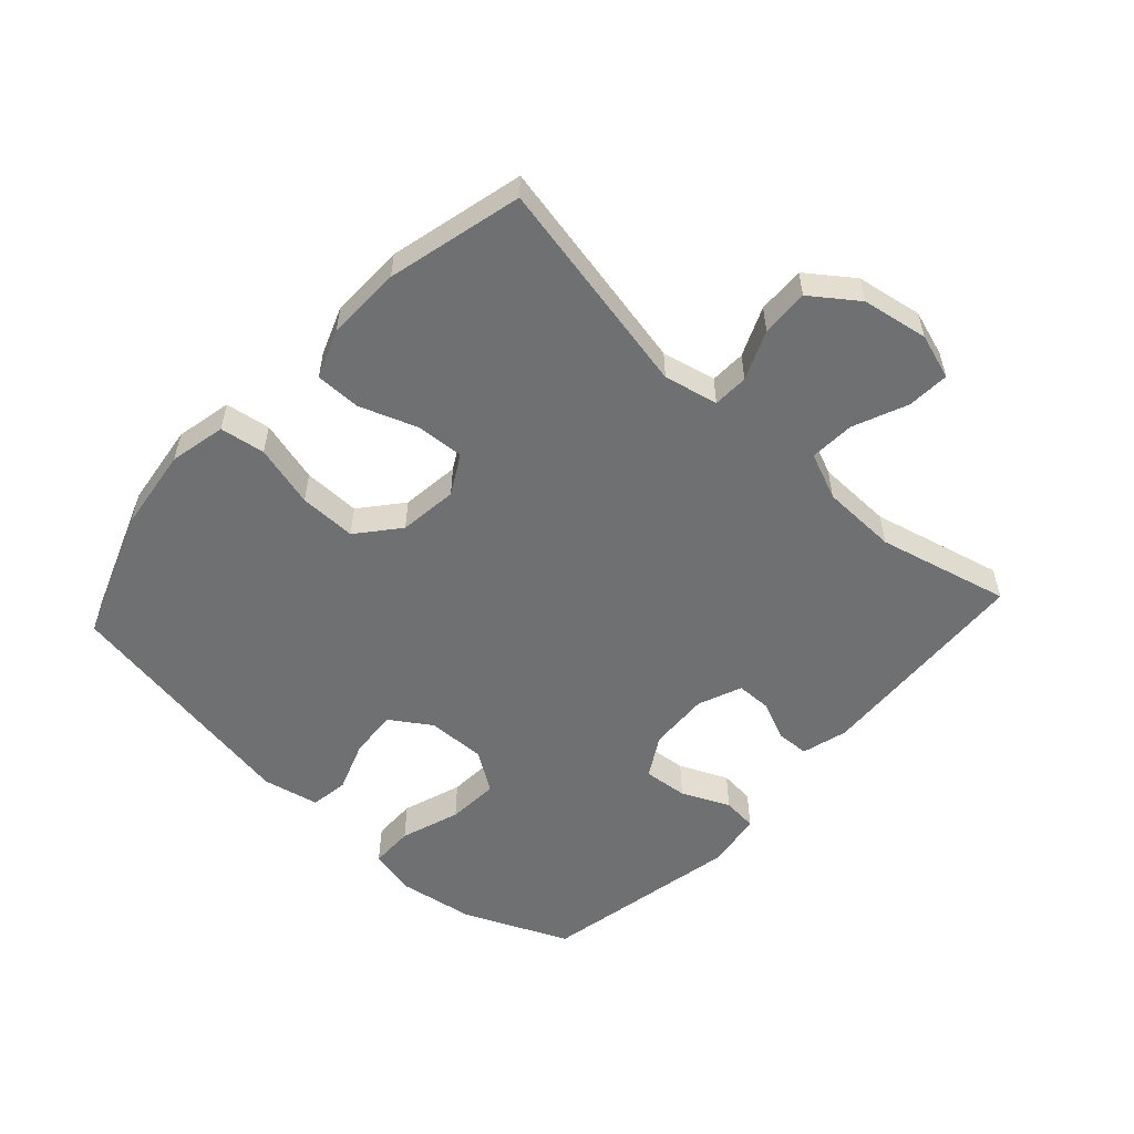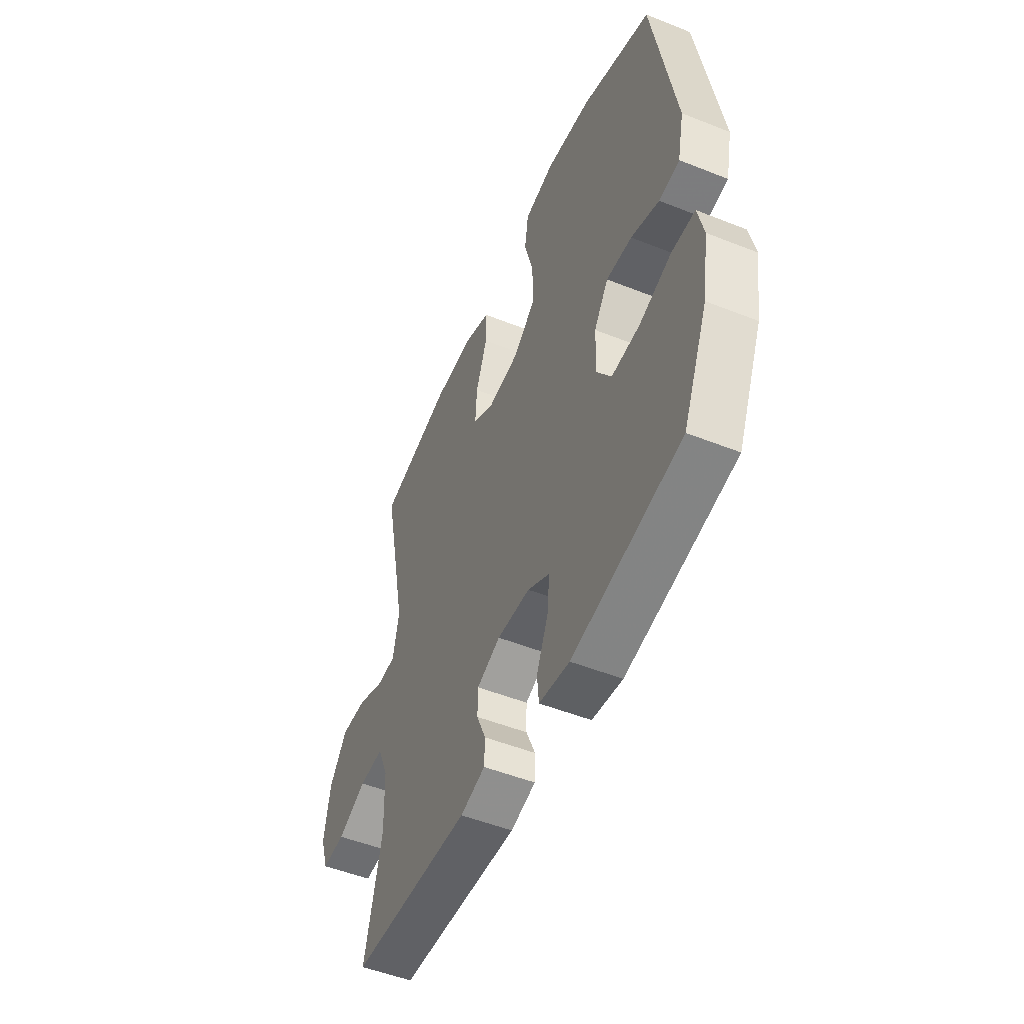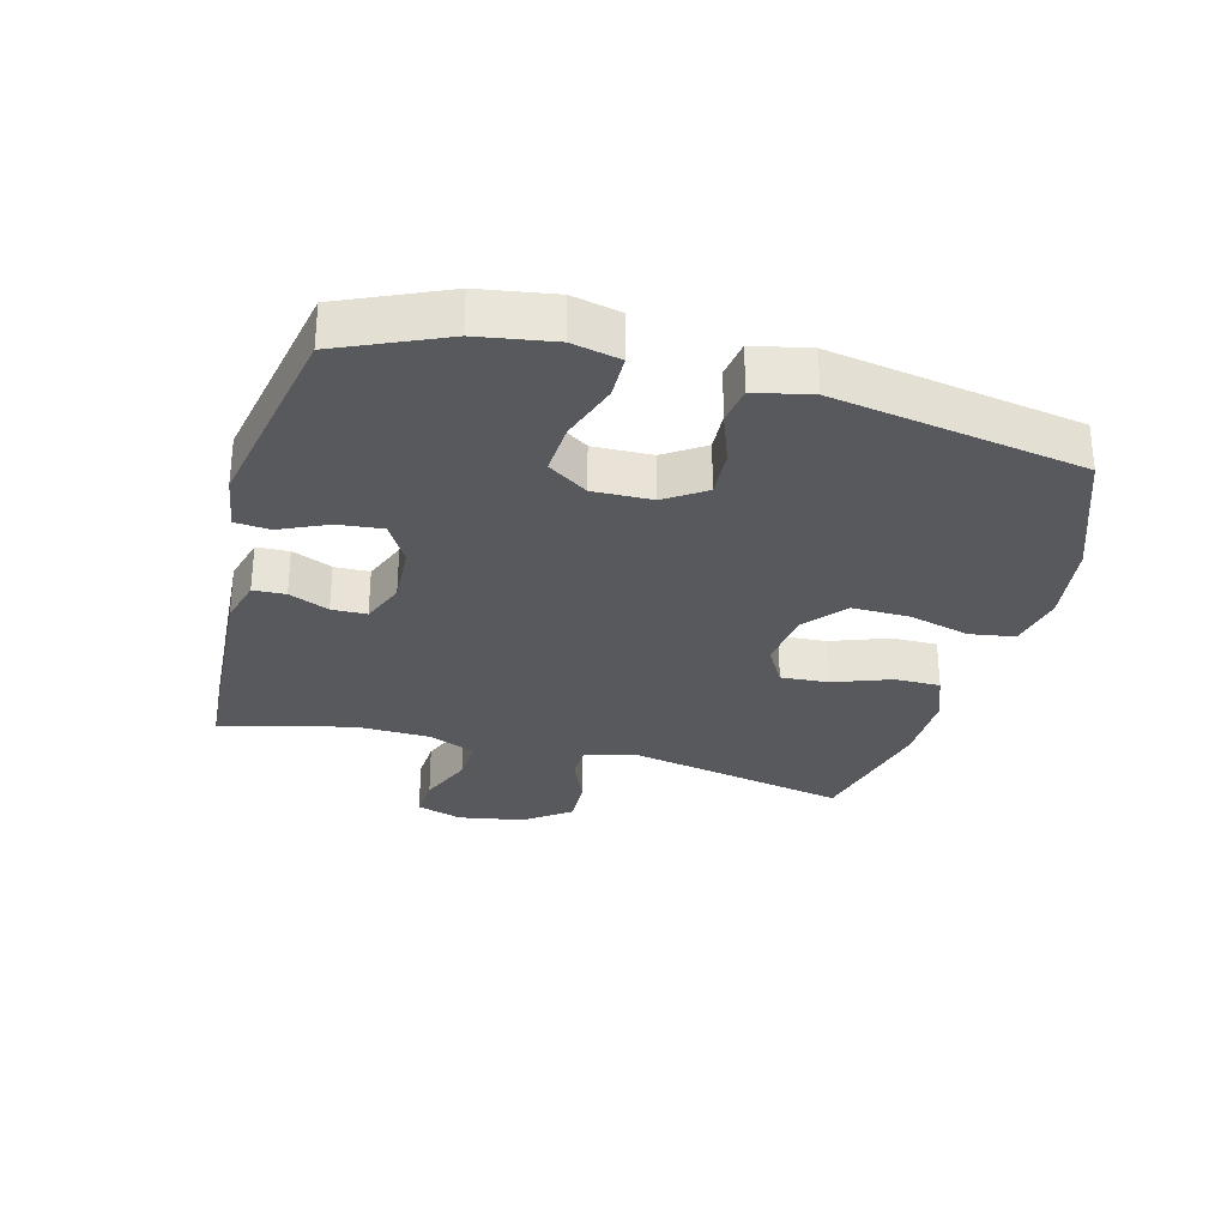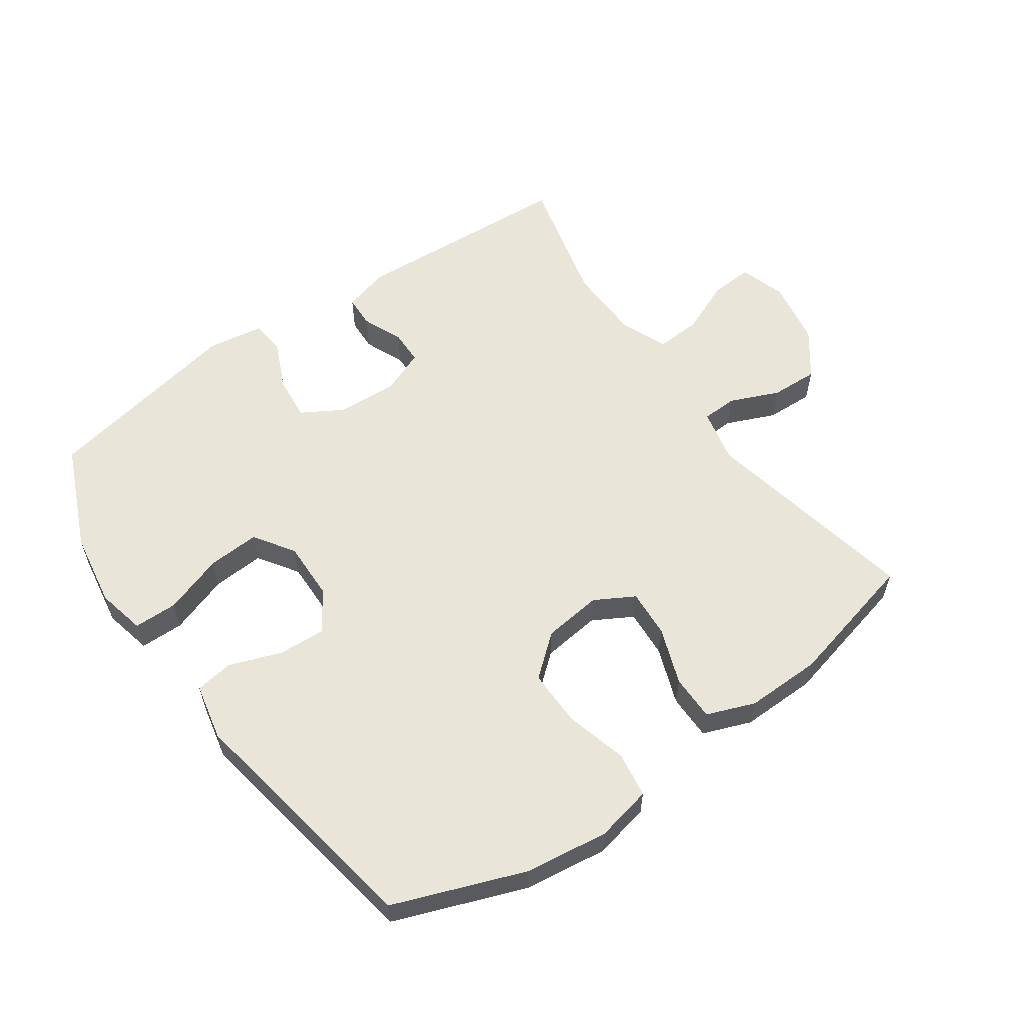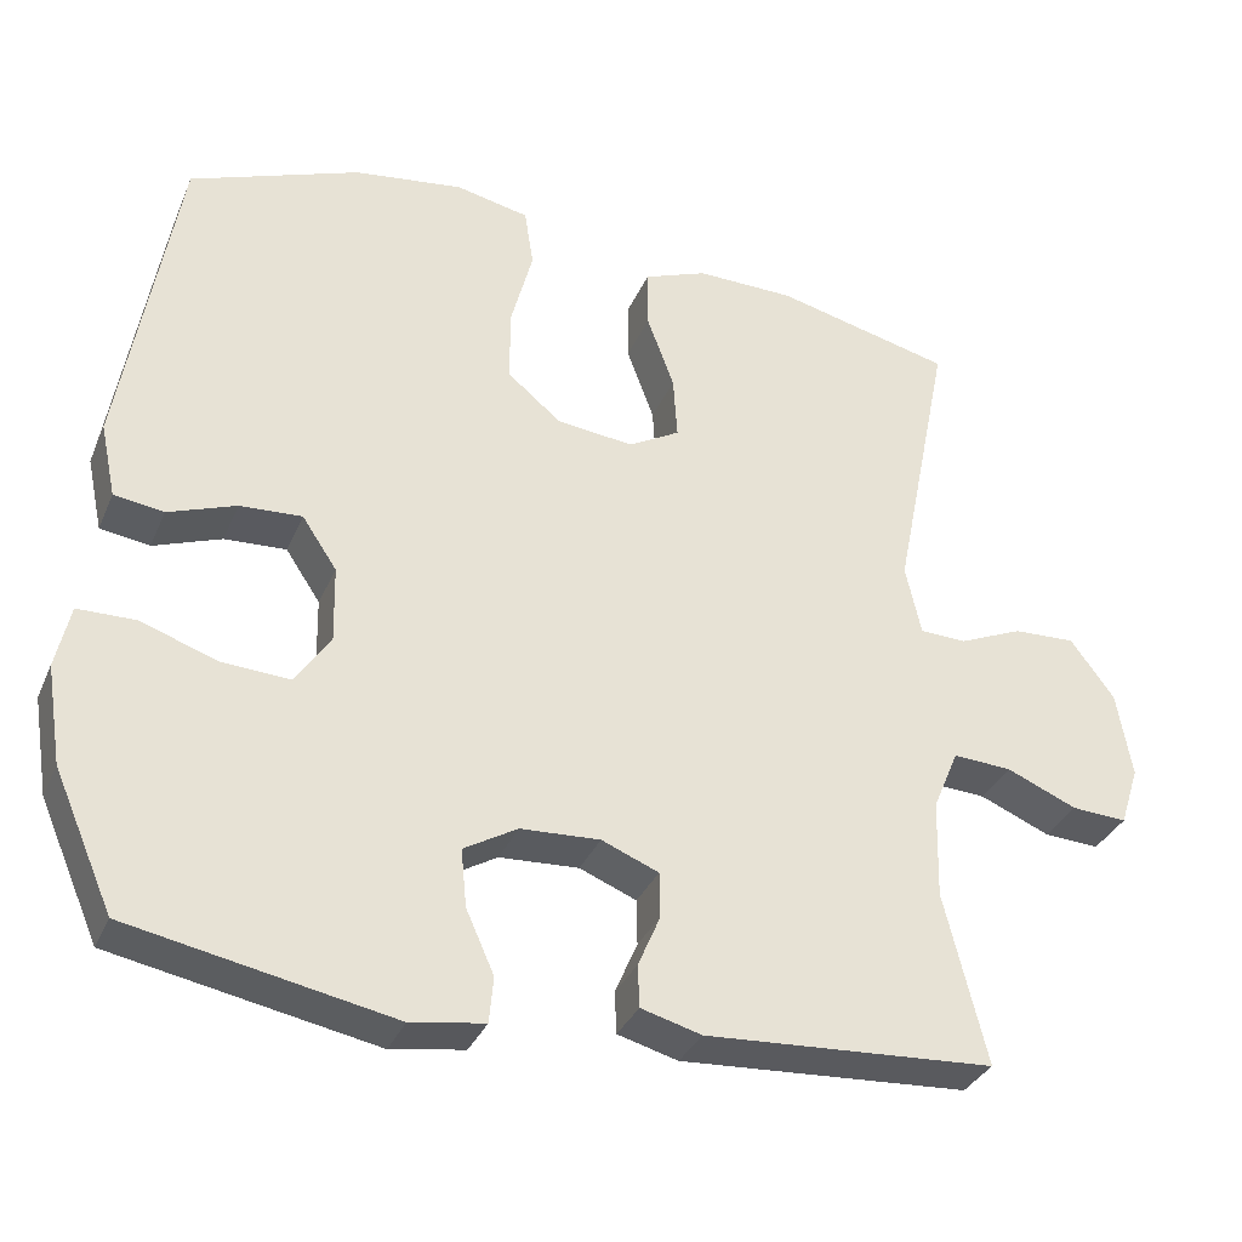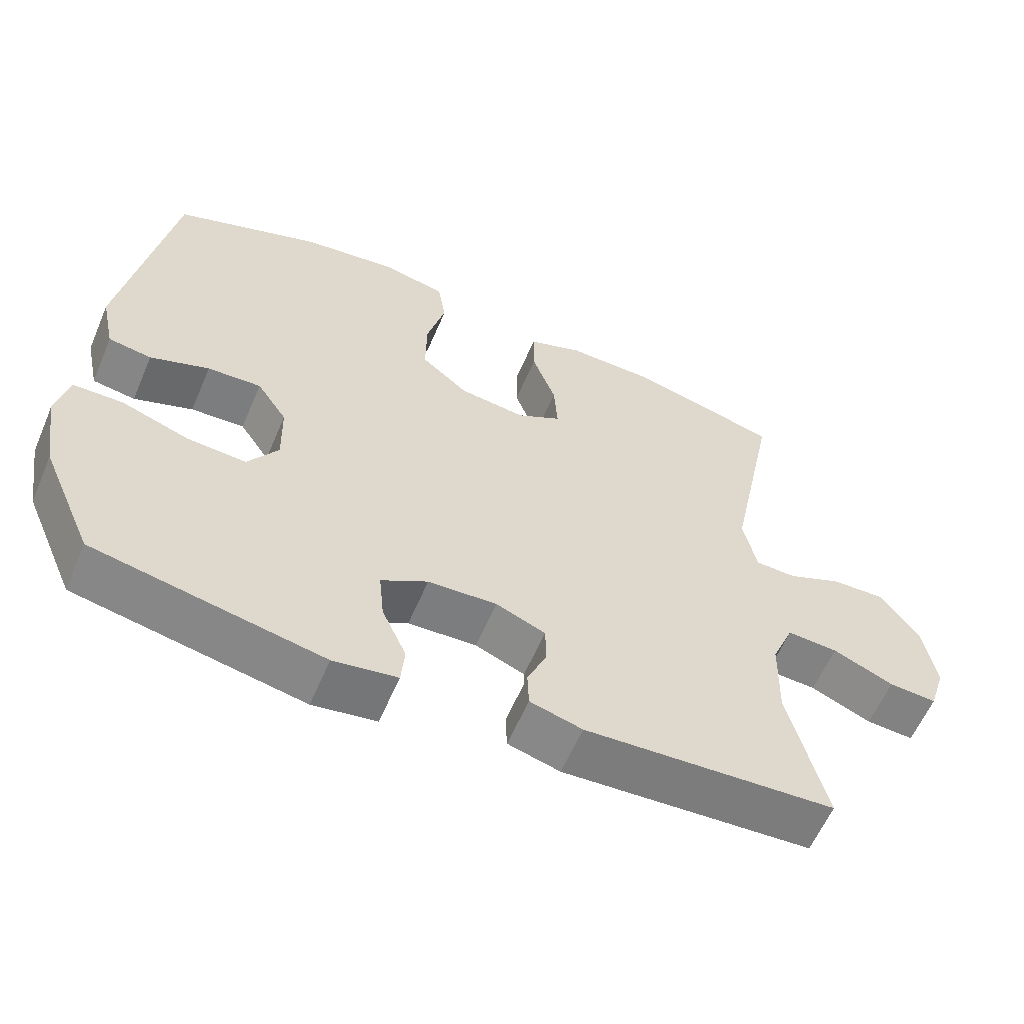
<metadata>
{"format":"obj","ext":"obj","renderer":"f3d","projection":"perspective","resolution":1024,"background":"white","views":[{"elev":-54.9,"azim":47.5,"up":"+Y"},{"elev":-50.8,"azim":-113.5,"up":"+Z"},{"elev":-30.0,"azim":-104.9,"up":"+Y"},{"elev":58.2,"azim":-35.1,"up":"+Y"},{"elev":-33.4,"azim":-20.9,"up":"+Z"},{"elev":-59.9,"azim":-23.1,"up":"+Z"}]}
</metadata>
<code>
v 0.5 0.07 -0.5
v 0.15 0.07 -0.521
v 0.077 0.07 -0.501
v 0.075 0.07 -0.45
v 0.102 0.07 -0.387
v 0.101 0.07 -0.332
v 0.032 0.07 -0.304
v -0.064 0.07 -0.309
v -0.129 0.07 -0.347
v -0.122 0.07 -0.417
v -0.088 0.07 -0.493
v -0.093 0.07 -0.548
v -0.182 0.07 -0.562
v -0.5 0.07 -0.5
v -0.572 0.07 -0.335
v -0.591 0.07 -0.216
v -0.574 0.07 -0.14
v -0.505 0.07 -0.139
v -0.411 0.07 -0.171
v -0.329 0.07 -0.176
v -0.287 0.07 -0.113
v -0.289 0.07 -0.02
v -0.331 0.07 0.043
v -0.406 0.07 0.039
v -0.488 0.07 0.009
v -0.548 0.07 0.018
v -0.567 0.07 0.107
v -0.5 0.07 0.5
v -0.295 0.07 0.577
v -0.163 0.07 0.595
v -0.074 0.07 0.576
v -0.063 0.07 0.505
v -0.089 0.07 0.407
v -0.09 0.07 0.317
v -0.025 0.07 0.263
v 0.068 0.07 0.252
v 0.13 0.07 0.287
v 0.125 0.07 0.363
v 0.092 0.07 0.453
v 0.092 0.07 0.525
v 0.168 0.07 0.554
v 0.287 0.07 0.552
v 0.5 0.07 0.5
v 0.431 0.07 0.155
v 0.45 0.07 0.07
v 0.506 0.07 0.068
v 0.583 0.07 0.101
v 0.658 0.07 0.104
v 0.711 0.07 0.032
v 0.729 0.07 -0.072
v 0.706 0.07 -0.144
v 0.639 0.07 -0.14
v 0.554 0.07 -0.104
v 0.483 0.07 -0.1
v 0.452 0.07 -0.174
v 0.449 0.07 -0.293
v 0.5 0 -0.5
v 0.15 0 -0.521
v 0.077 0 -0.501
v 0.075 0 -0.45
v 0.102 0 -0.387
v 0.101 0 -0.332
v 0.032 0 -0.304
v -0.064 0 -0.309
v -0.129 0 -0.347
v -0.122 0 -0.417
v -0.088 0 -0.493
v -0.093 0 -0.548
v -0.182 0 -0.562
v -0.5 0 -0.5
v -0.572 0 -0.335
v -0.591 0 -0.216
v -0.574 0 -0.14
v -0.505 0 -0.139
v -0.411 0 -0.171
v -0.329 0 -0.176
v -0.287 0 -0.113
v -0.289 0 -0.02
v -0.331 0 0.043
v -0.406 0 0.039
v -0.488 0 0.009
v -0.548 0 0.018
v -0.567 0 0.107
v -0.5 0 0.5
v -0.295 0 0.577
v -0.163 0 0.595
v -0.074 0 0.576
v -0.063 0 0.505
v -0.089 0 0.407
v -0.09 0 0.317
v -0.025 0 0.263
v 0.068 0 0.252
v 0.13 0 0.287
v 0.125 0 0.363
v 0.092 0 0.453
v 0.092 0 0.525
v 0.168 0 0.554
v 0.287 0 0.552
v 0.5 0 0.5
v 0.431 0 0.155
v 0.45 0 0.07
v 0.506 0 0.068
v 0.583 0 0.101
v 0.658 0 0.104
v 0.711 0 0.032
v 0.729 0 -0.072
v 0.706 0 -0.144
v 0.639 0 -0.14
v 0.554 0 -0.104
v 0.483 0 -0.1
v 0.452 0 -0.174
v 0.449 0 -0.293
f 51 52 53
f 50 51 53
f 49 50 53
f 48 49 53
f 47 48 53
f 46 47 53
f 45 46 53 54
f 44 45 54 55
f 42 43 44
f 41 42 44
f 40 41 44
f 39 40 44
f 38 39 44
f 44 55 56
f 38 44 56
f 37 38 56
f 31 32 33
f 30 31 33
f 29 30 33
f 28 29 33
f 27 28 33
f 26 27 33
f 25 26 33
f 24 25 33
f 23 24 33 34
f 22 23 34 35
f 17 18 19
f 16 17 19
f 15 16 19
f 14 15 19
f 13 14 19
f 12 13 19
f 11 12 19
f 10 11 19
f 9 10 19 20
f 8 9 20 21
f 3 4 5
f 2 3 5
f 1 2 5
f 56 1 5
f 56 5 6
f 56 6 7
f 37 56 7
f 36 37 7
f 22 35 36
f 21 22 36
f 8 21 36
f 7 8 36
f 109 108 107
f 109 107 106
f 109 106 105
f 109 105 104
f 109 104 103
f 109 103 102
f 110 109 102 101
f 111 110 101 100
f 100 99 98
f 100 98 97
f 100 97 96
f 100 96 95
f 100 95 94
f 112 111 100
f 112 100 94
f 112 94 93
f 89 88 87
f 89 87 86
f 89 86 85
f 89 85 84
f 89 84 83
f 89 83 82
f 89 82 81
f 89 81 80
f 90 89 80 79
f 91 90 79 78
f 75 74 73
f 75 73 72
f 75 72 71
f 75 71 70
f 75 70 69
f 75 69 68
f 75 68 67
f 75 67 66
f 76 75 66 65
f 77 76 65 64
f 61 60 59
f 61 59 58
f 61 58 57
f 61 57 112
f 62 61 112
f 63 62 112
f 63 112 93
f 63 93 92
f 92 91 78
f 92 78 77
f 92 77 64
f 92 64 63
f 1 57 58 2
f 2 58 59 3
f 3 59 60 4
f 4 60 61 5
f 5 61 62 6
f 6 62 63 7
f 7 63 64 8
f 8 64 65 9
f 9 65 66 10
f 10 66 67 11
f 11 67 68 12
f 12 68 69 13
f 13 69 70 14
f 14 70 71 15
f 15 71 72 16
f 16 72 73 17
f 17 73 74 18
f 18 74 75 19
f 19 75 76 20
f 20 76 77 21
f 21 77 78 22
f 22 78 79 23
f 23 79 80 24
f 24 80 81 25
f 25 81 82 26
f 26 82 83 27
f 27 83 84 28
f 28 84 85 29
f 29 85 86 30
f 30 86 87 31
f 31 87 88 32
f 32 88 89 33
f 33 89 90 34
f 34 90 91 35
f 35 91 92 36
f 36 92 93 37
f 37 93 94 38
f 38 94 95 39
f 39 95 96 40
f 40 96 97 41
f 41 97 98 42
f 42 98 99 43
f 43 99 100 44
f 44 100 101 45
f 45 101 102 46
f 46 102 103 47
f 47 103 104 48
f 48 104 105 49
f 49 105 106 50
f 50 106 107 51
f 51 107 108 52
f 52 108 109 53
f 53 109 110 54
f 54 110 111 55
f 55 111 112 56
f 56 112 57 1

</code>
